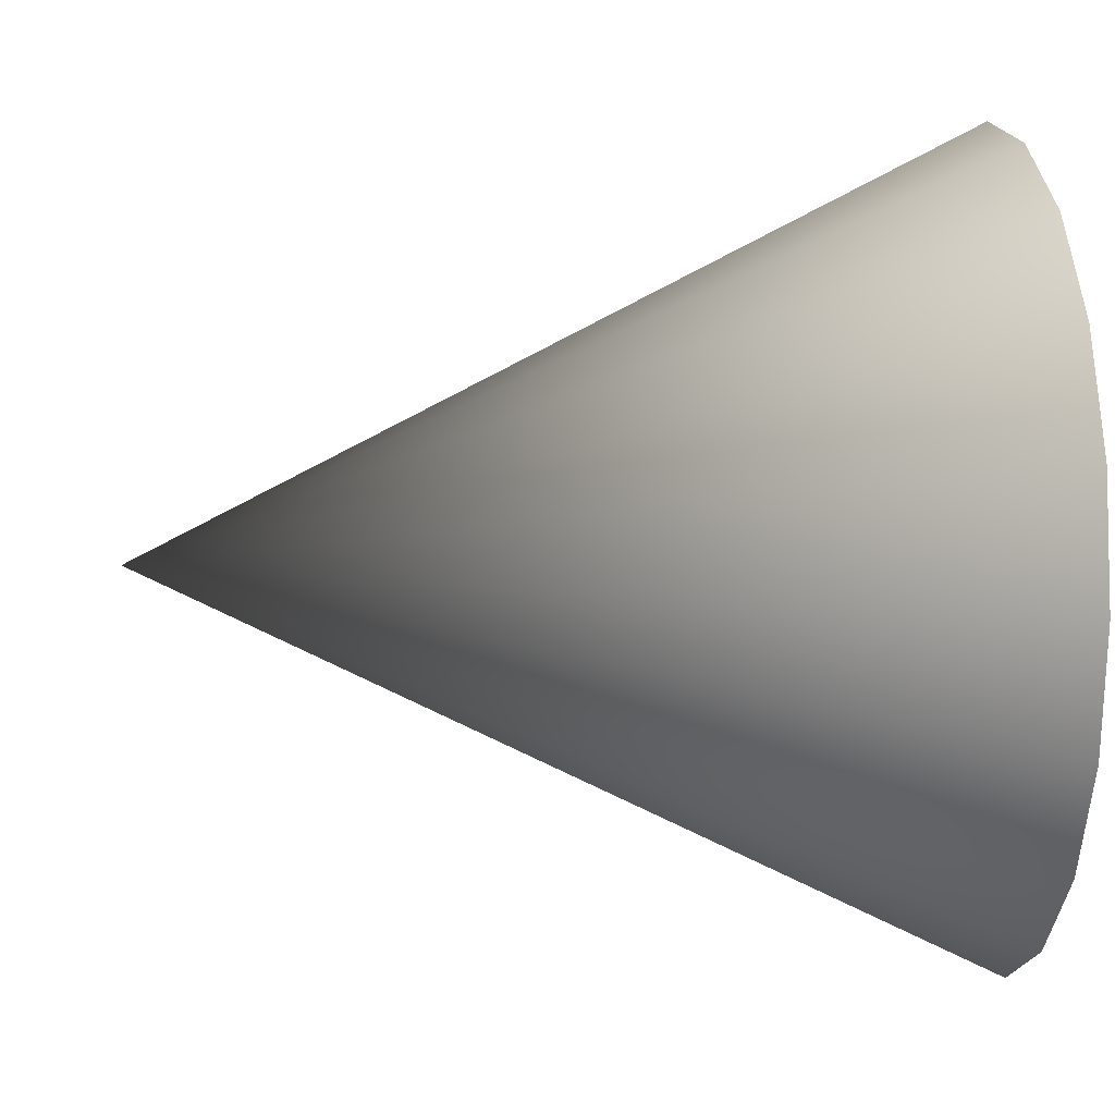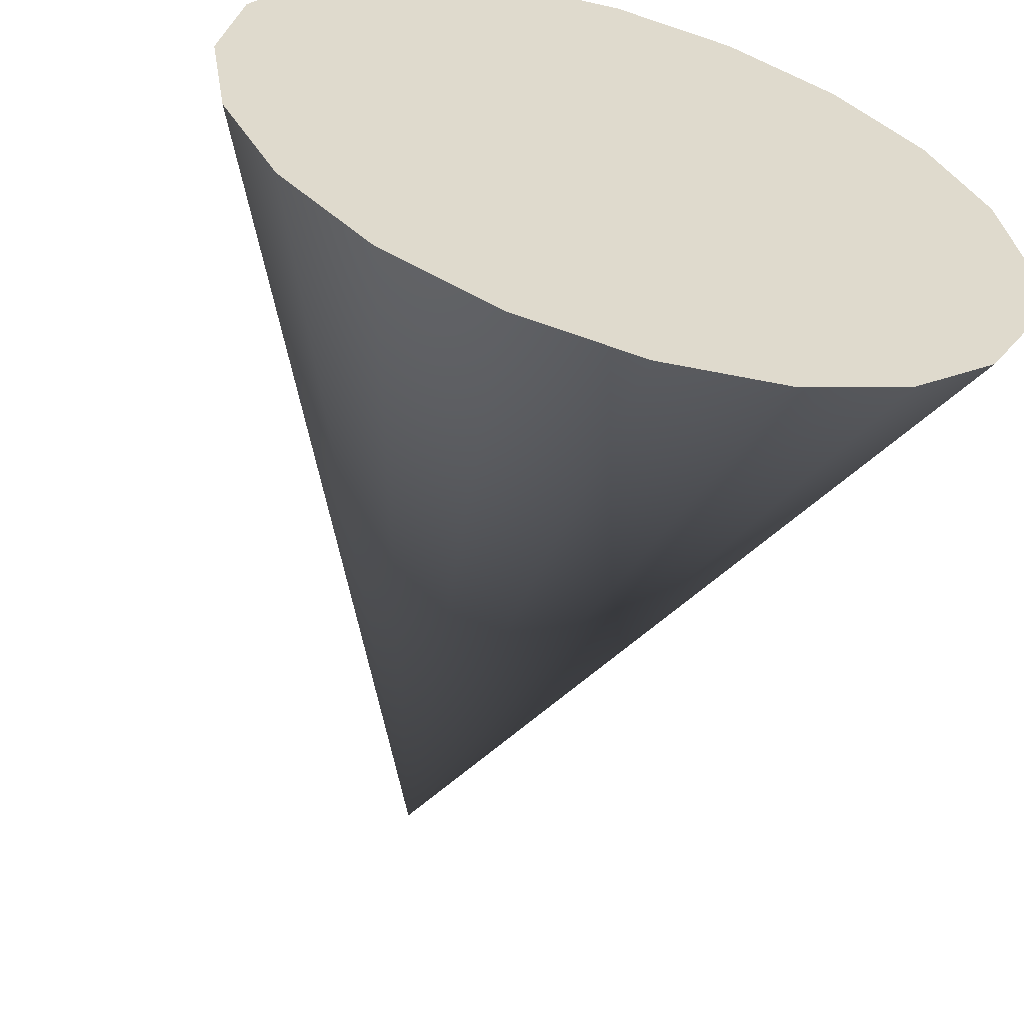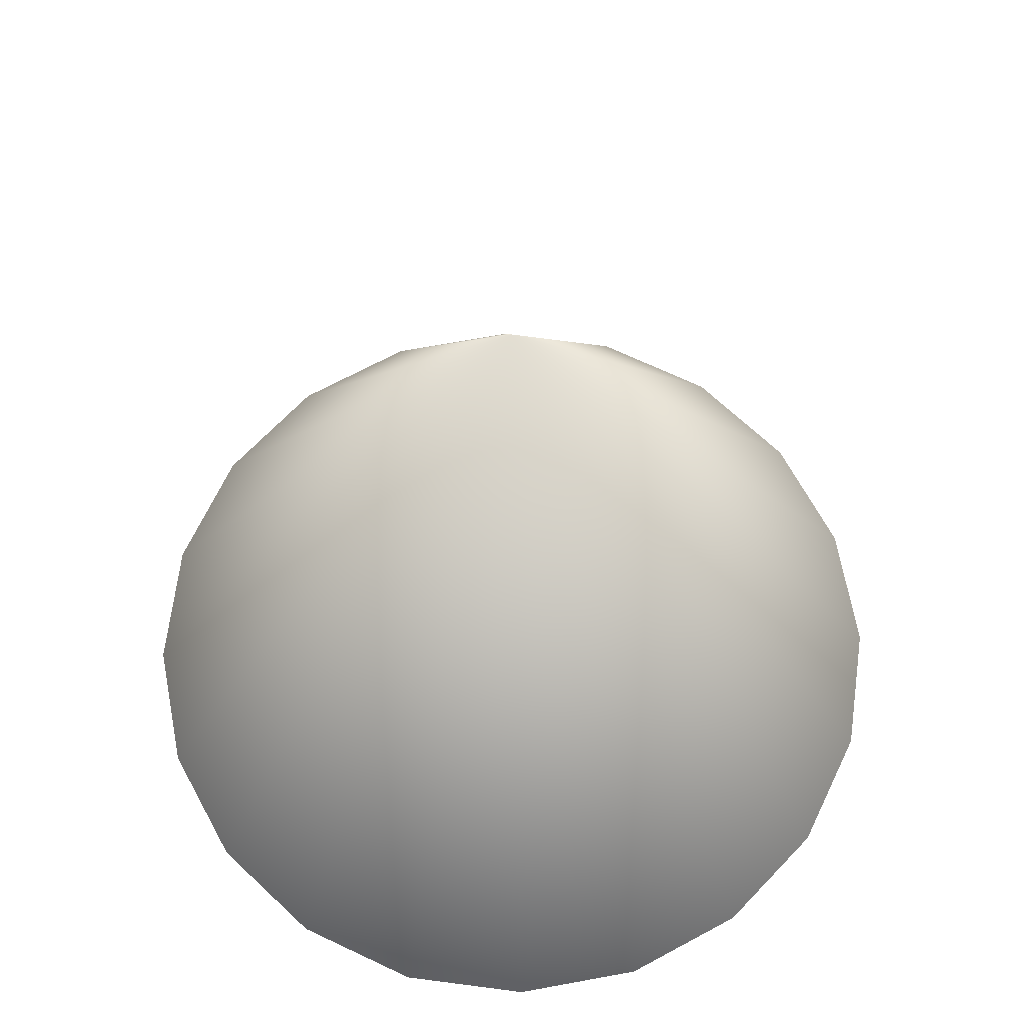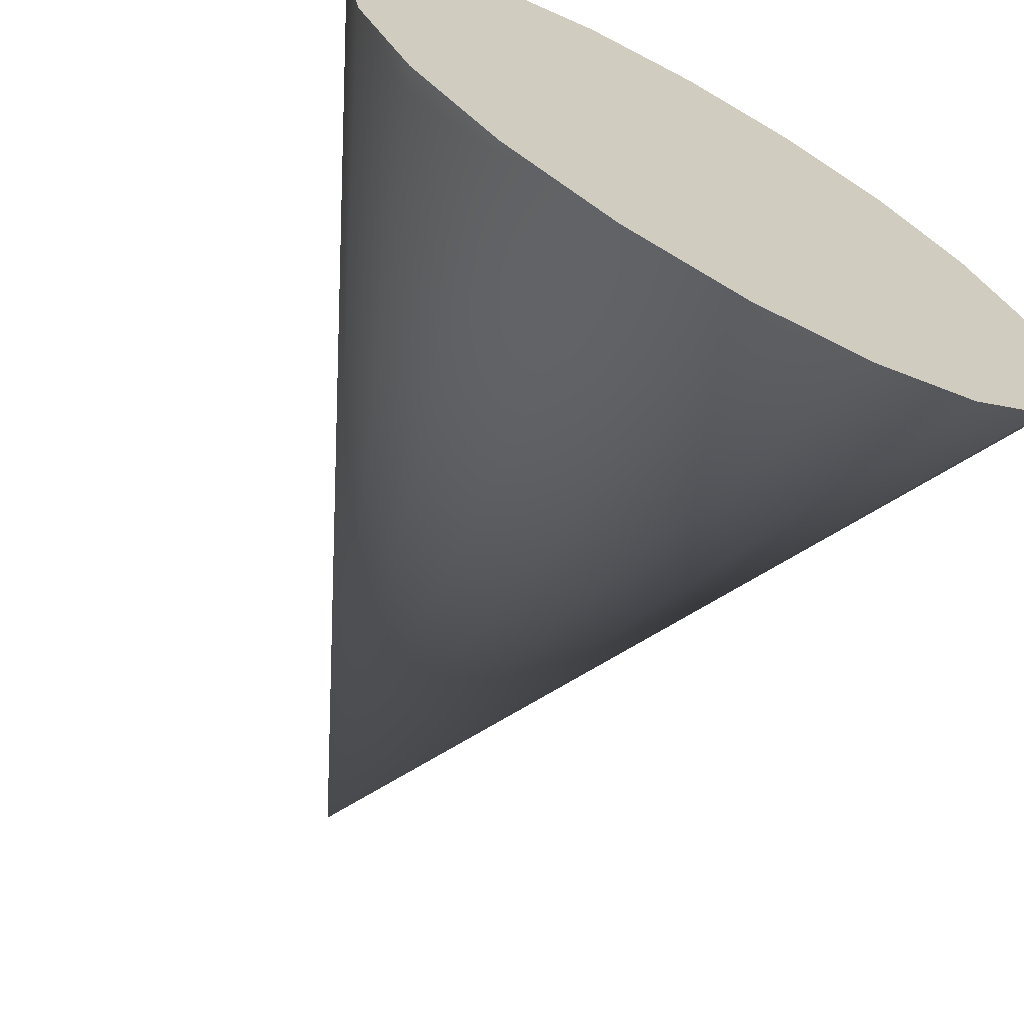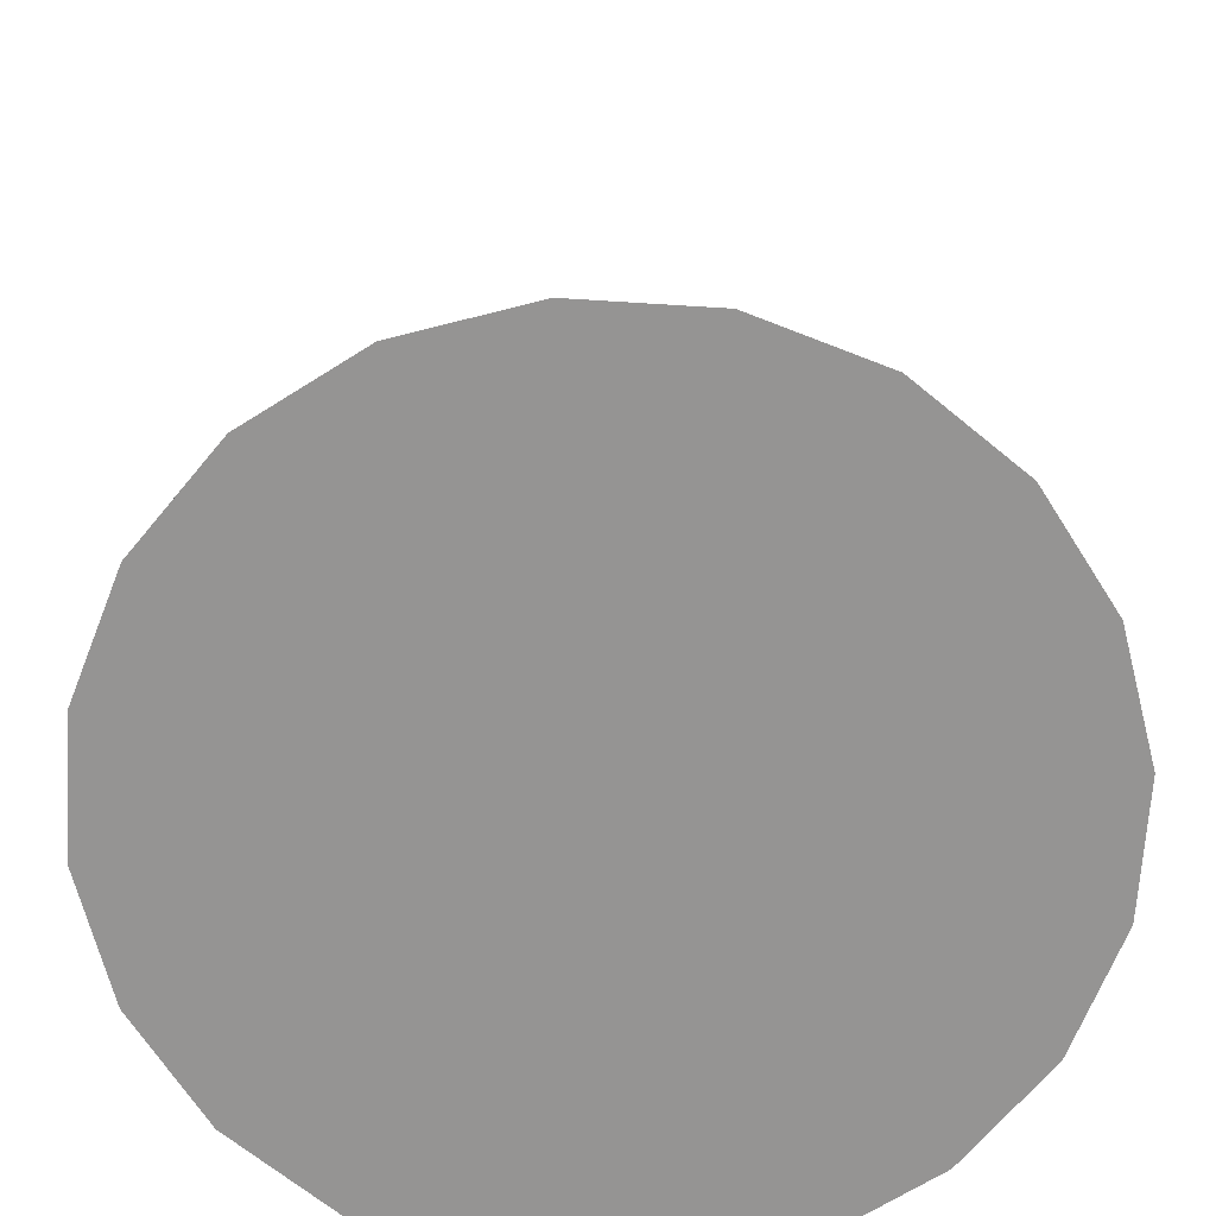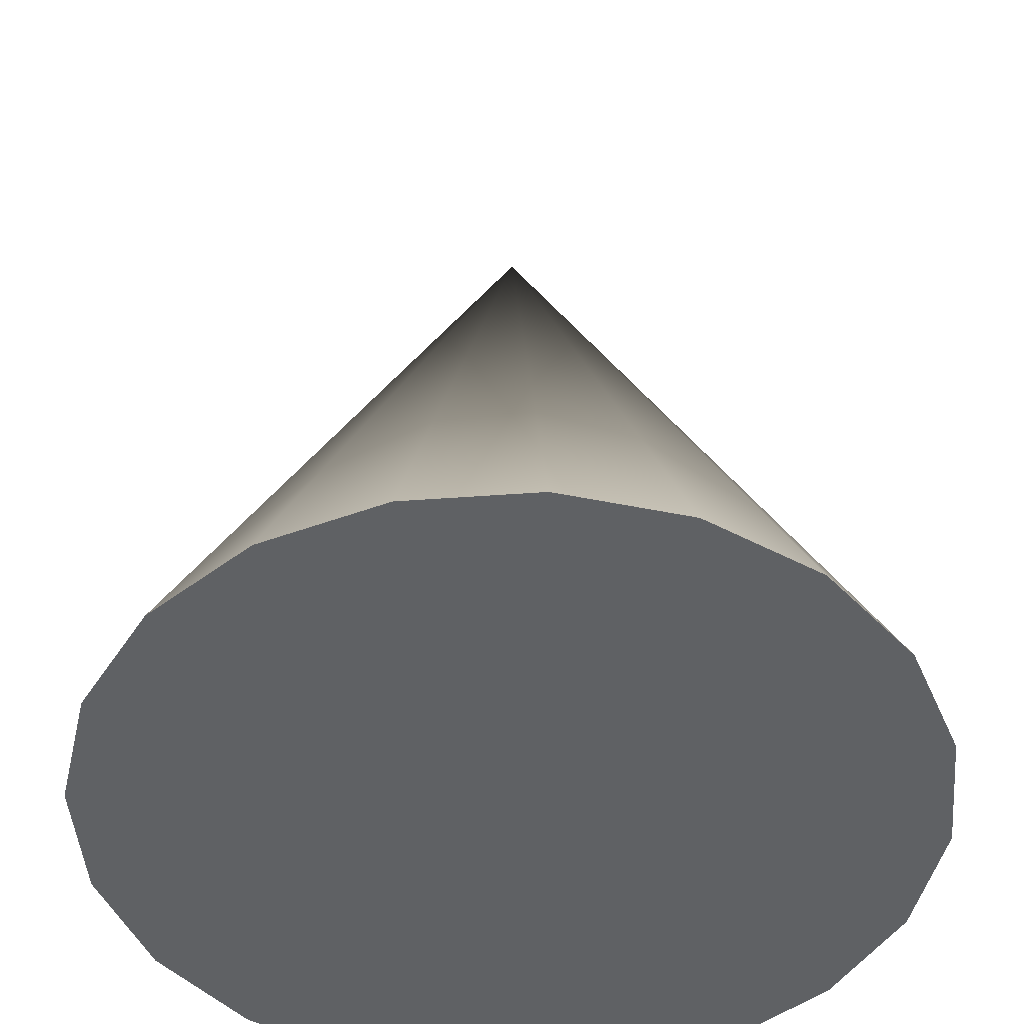
<metadata>
{"format":"obj","ext":"obj","renderer":"f3d","projection":"perspective","resolution":1024,"background":"white","views":[{"elev":8.3,"azim":-97.1,"up":"+Z"},{"elev":-58.9,"azim":-16.3,"up":"+Z"},{"elev":67.3,"azim":-127.5,"up":"+Y"},{"elev":-67.9,"azim":-29.2,"up":"+Z"},{"elev":-67.2,"azim":167.4,"up":"+Y"},{"elev":-46.7,"azim":-148.2,"up":"+Y"}]}
</metadata>
<code>
g Cone_0
v 0.1545 -0.5 -0.4755
v -9.363e-08 -0.5 -0.5
v -0.1545 -0.5 -0.4755
v 0.2939 -0.5 -0.4045
v -0.2939 -0.5 -0.4045
v 0.4045 -0.5 -0.2939
v -0.4045 -0.5 -0.2939
v 0.4755 -0.5 -0.1545
v -0.4755 -0.5 -0.1545
v 0.5 -0.5 -3.358e-07
v -0.5 -0.5 1.113e-07
v 0.4755 -0.5 0.1545
v -0.4755 -0.5 0.1545
v 0.4045 -0.5 0.2939
v -0.4045 -0.5 0.2939
v 0.2939 -0.5 0.4045
v -0.2939 -0.5 0.4045
v 0.1545 -0.5 0.4755
v -0.1545 -0.5 0.4755
v 6.929e-08 -0.5 0.5
v 8.941e-08 0.5 -5.583e-07
v -0.2939 -0.5 0.4045
v -0.4045 -0.5 0.2939
v -0.1545 -0.5 0.4755
v 6.929e-08 -0.5 0.5
v -0.4755 -0.5 0.1545
v -0.5 -0.5 1.113e-07
v -0.4755 -0.5 -0.1545
v -0.4045 -0.5 -0.2939
v -0.2939 -0.5 -0.4045
v -0.1545 -0.5 -0.4755
v -9.363e-08 -0.5 -0.5
v 0.1545 -0.5 -0.4755
v 0.2939 -0.5 -0.4045
v 0.4045 -0.5 -0.2939
v 0.4755 -0.5 -0.1545
v 0.5 -0.5 -3.358e-07
v 0.4755 -0.5 0.1545
v 0.4045 -0.5 0.2939
v 0.2939 -0.5 0.4045
v 0.1545 -0.5 0.4755
f 3 2 1
f 1 4 3
f 4 5 3
f 4 6 5
f 6 7 5
f 6 8 7
f 8 9 7
f 8 10 9
f 10 11 9
f 10 12 11
f 12 13 11
f 12 14 13
f 14 15 13
f 14 16 15
f 16 17 15
f 16 18 17
f 18 19 17
f 18 20 19
f 23 22 21
f 22 24 21
f 24 25 21
f 26 23 21
f 27 26 21
f 28 27 21
f 29 28 21
f 30 29 21
f 31 30 21
f 32 31 21
f 33 32 21
f 34 33 21
f 35 34 21
f 36 35 21
f 37 36 21
f 38 37 21
f 39 38 21
f 40 39 21
f 41 40 21
f 25 41 21

</code>
